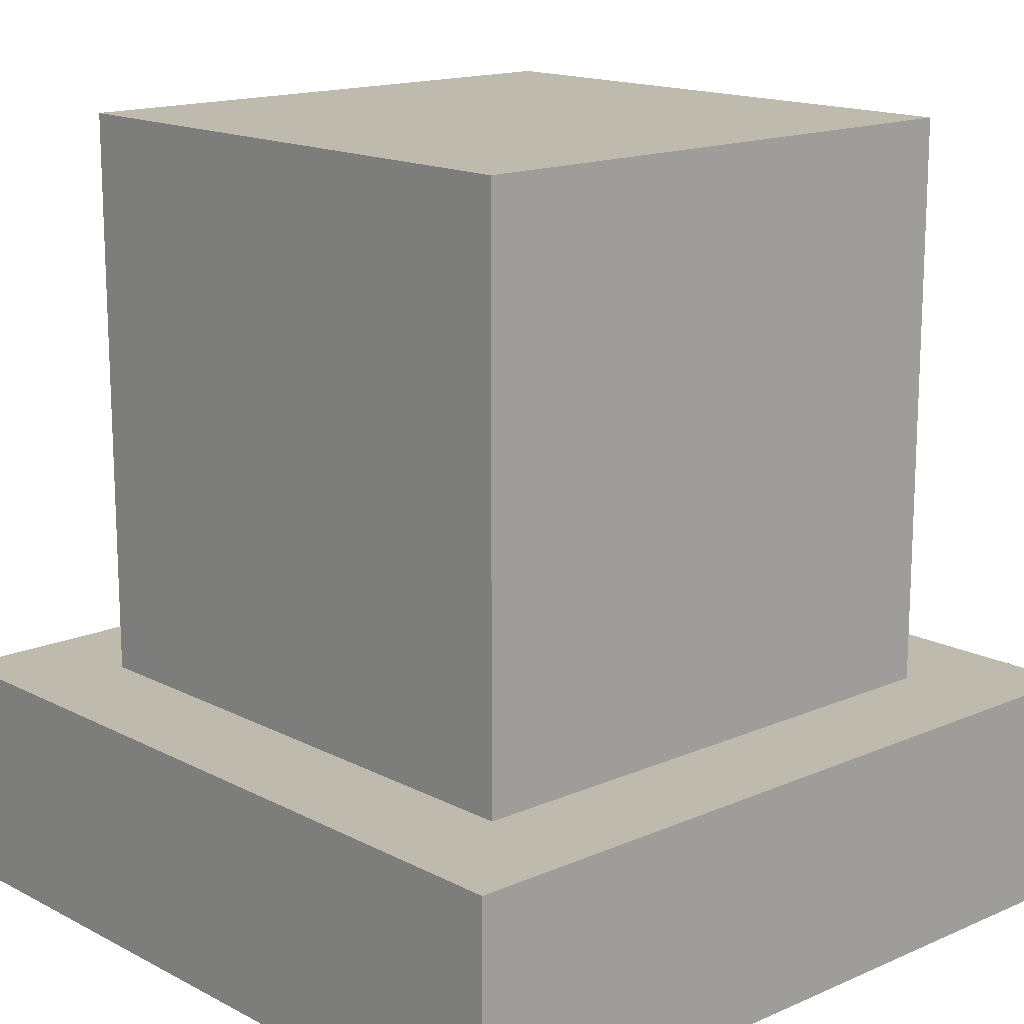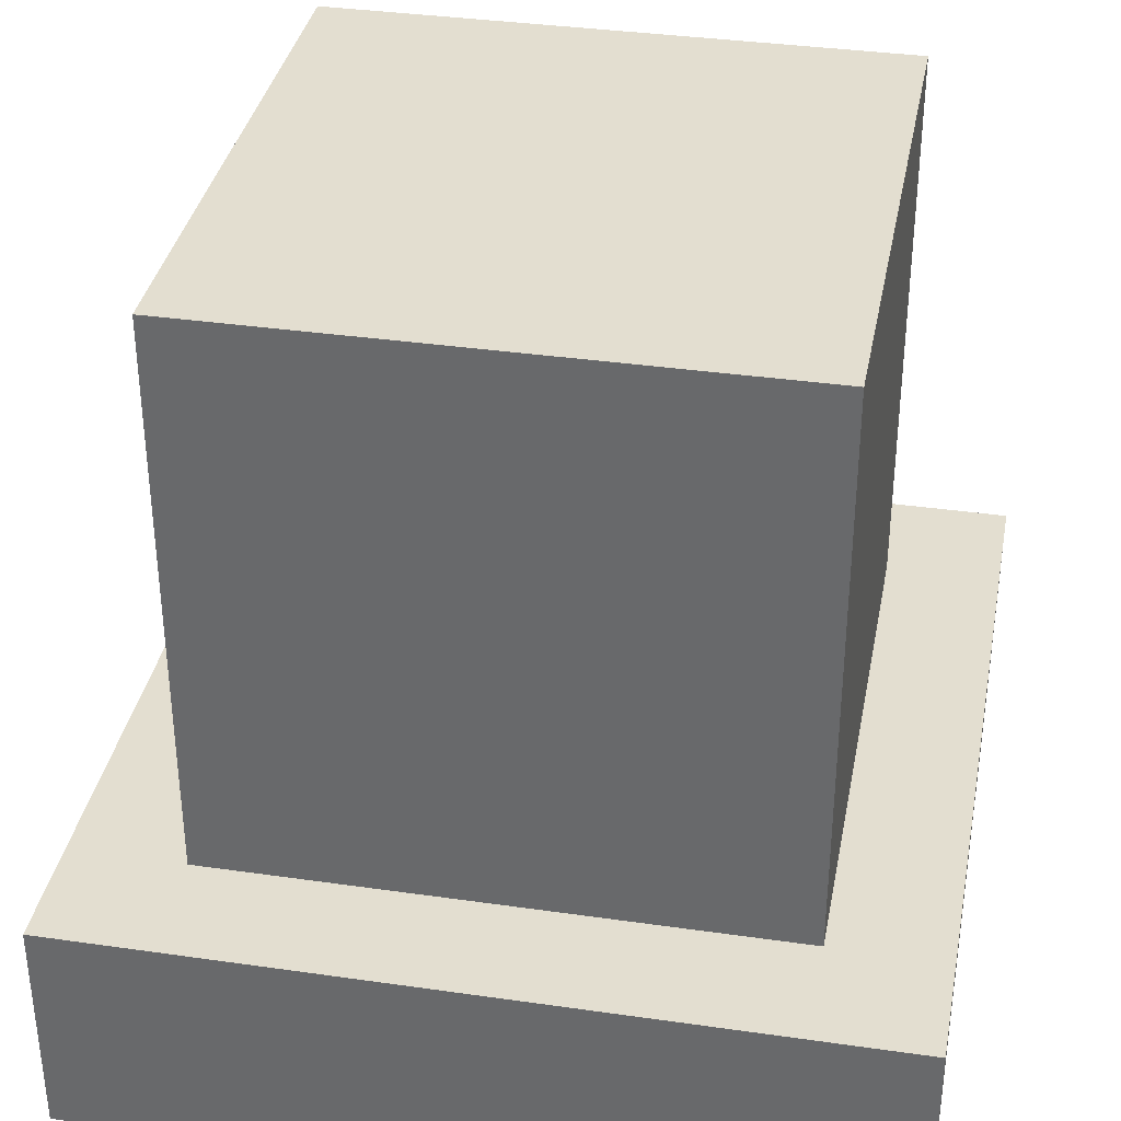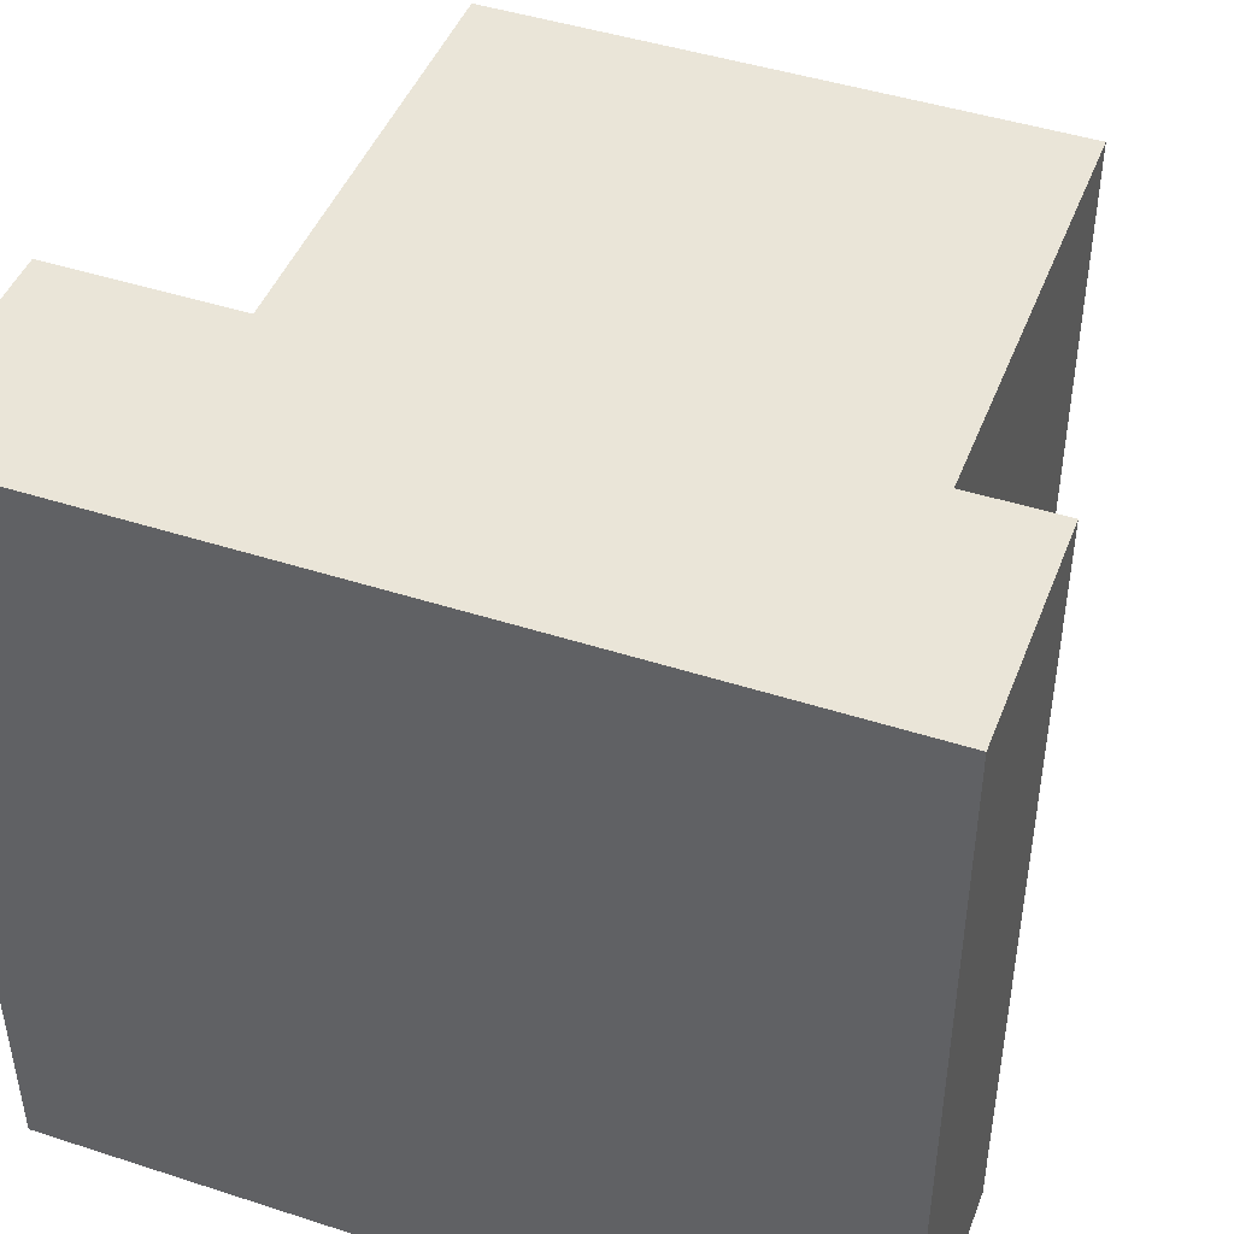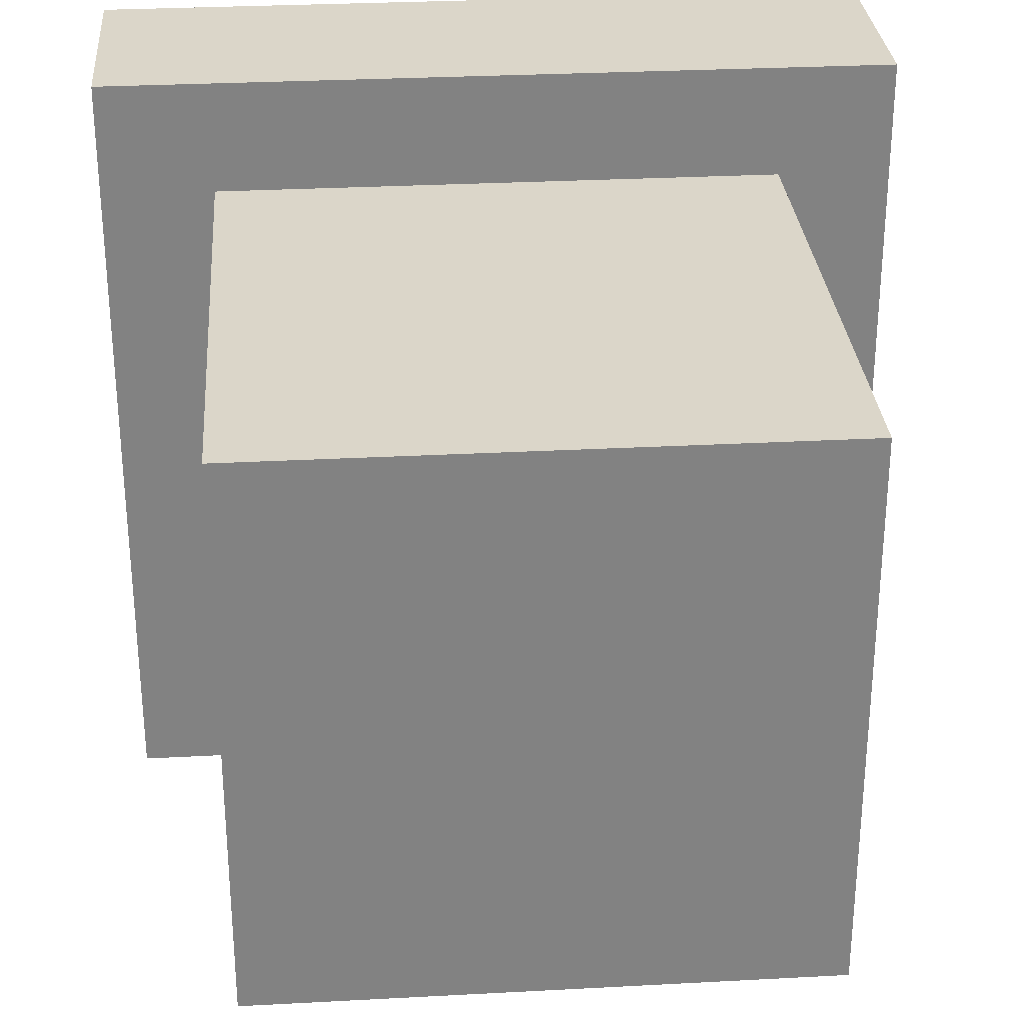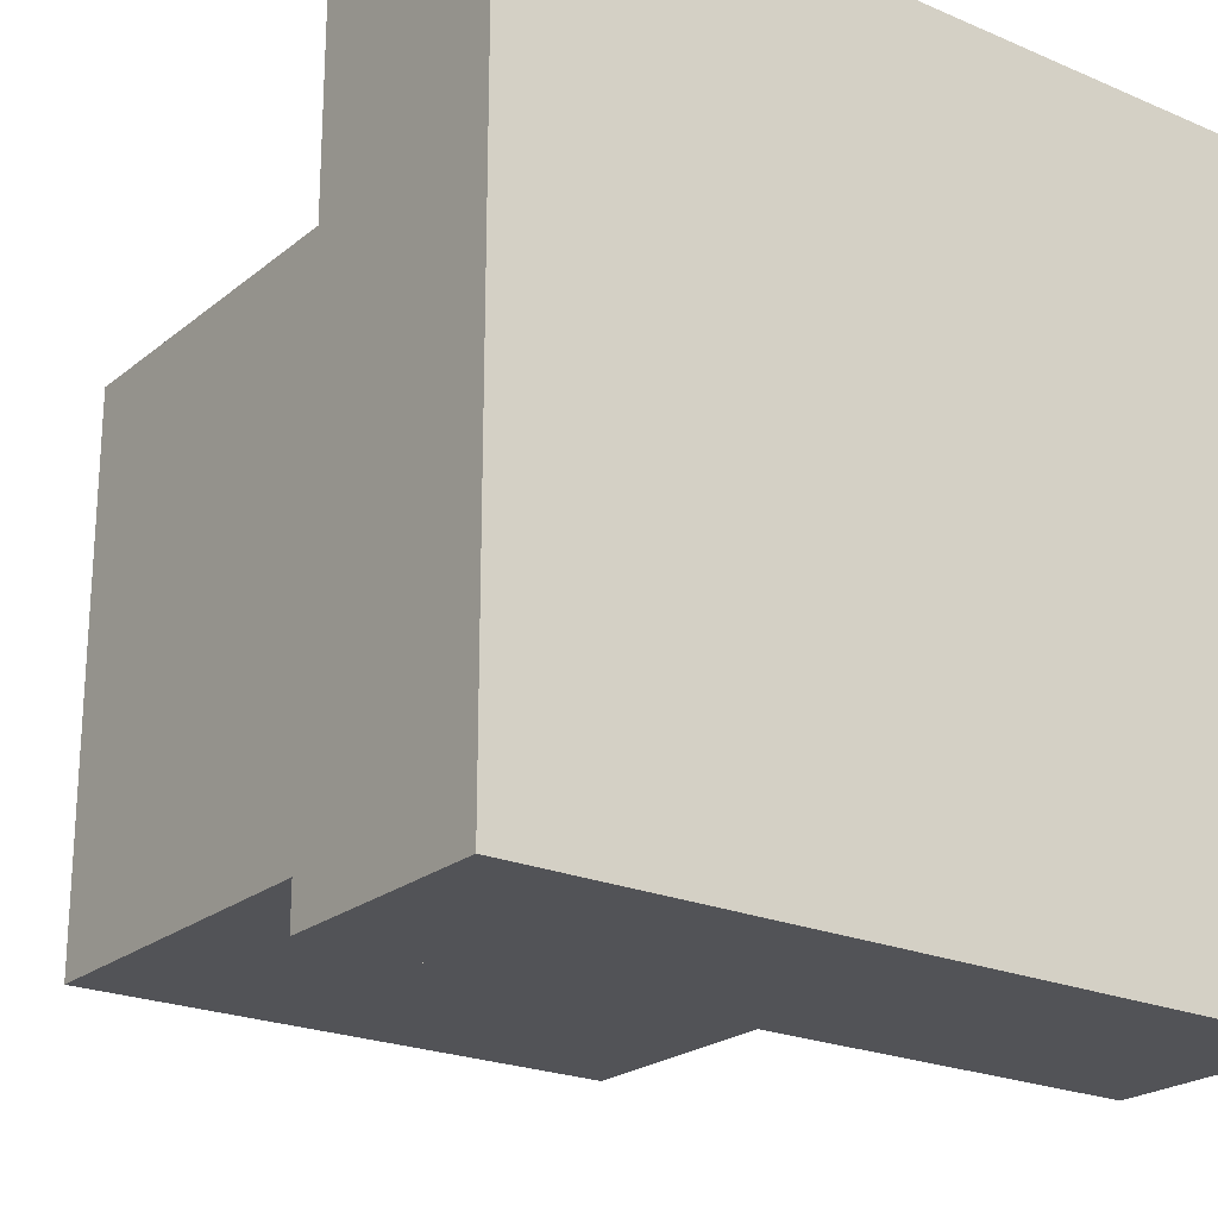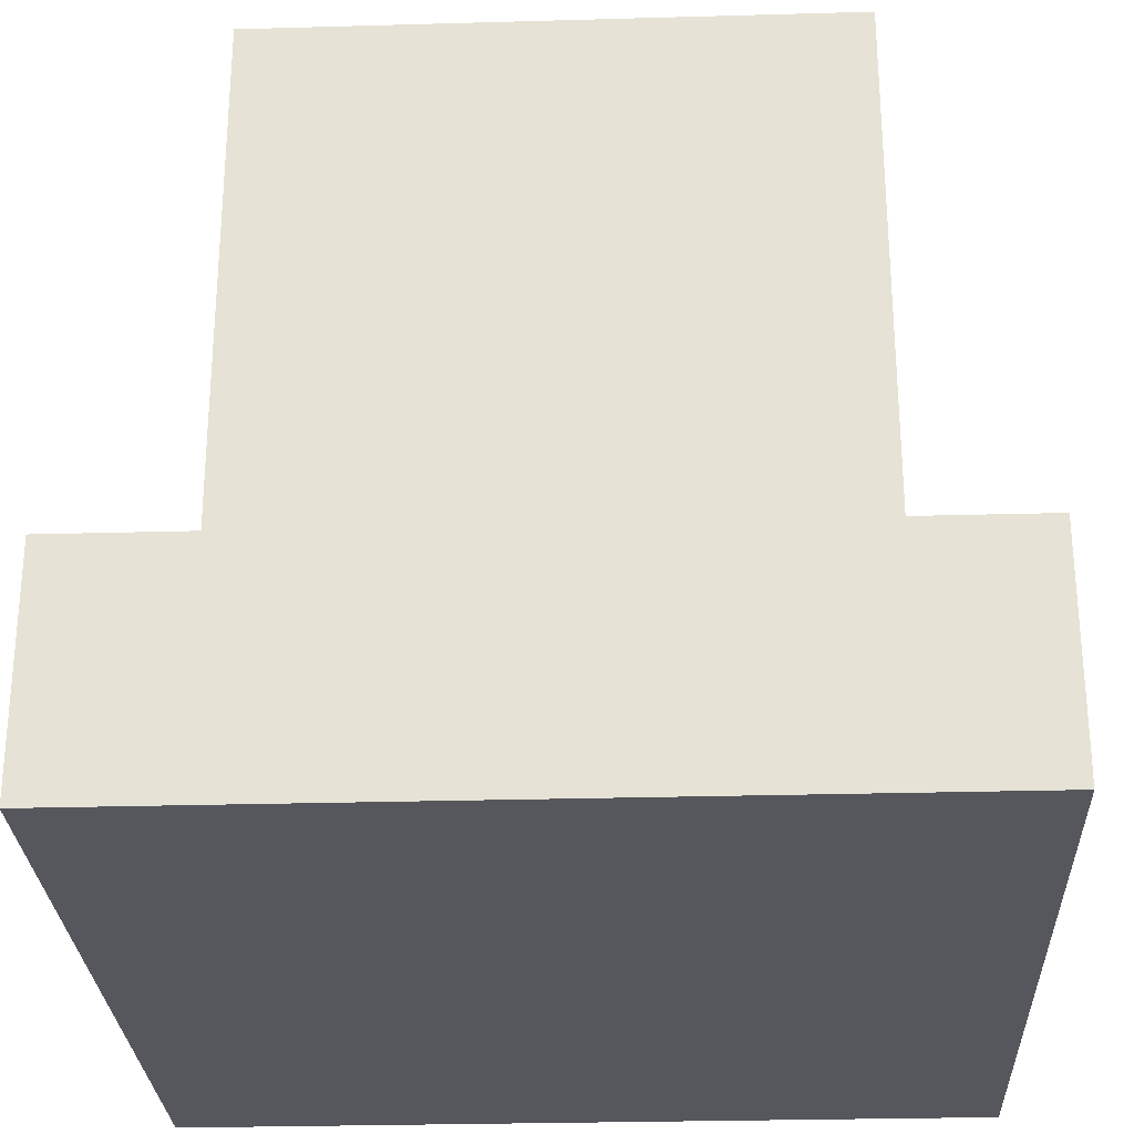
<metadata>
{"format":"obj","ext":"obj","renderer":"f3d","projection":"perspective","resolution":1024,"background":"white","views":[{"elev":15.5,"azim":137.5,"up":"+Y"},{"elev":35.7,"azim":100.7,"up":"+Y"},{"elev":45.4,"azim":20.5,"up":"+Z"},{"elev":29.7,"azim":175.5,"up":"+Z"},{"elev":-22.5,"azim":-36.4,"up":"+Z"},{"elev":-27.6,"azim":2.5,"up":"+Y"}]}
</metadata>
<code>
o
v -0.5 2 0.3
v -0.5 2 -0.4
v -0.5 2.2 0.3
v -0.5 2.2 -0.4
v -0.4 2.2 0.2
v -0.4 2.2 -0.3
v -0.4 2.3 0.2
v -0.4 2.3 -0.3
v -0.4 2.7 0.2
v -0.4 2.7 -0.3
v 0.1 2.2 0.2
v 0.1 2.2 -0.3
v 0.1 2.3 0.2
v 0.1 2.3 -0.3
v 0.1 2.7 0.2
v 0.1 2.7 -0.3
v 0.2 2 0.3
v 0.2 2 -0.4
v 0.2 2.2 0.3
v 0.2 2.2 -0.4
v -0.5 2 0.3
v -0.5 2.2 0.3
v 0.2 2 0.3
v 0.2 2.2 0.3
v -0.4 2.2 0.2
v -0.4 2.3 0.2
v -0.4 2.7 0.2
v -0.2 2.2 0.2
v -0.2 2.3 0.2
v -0.1 2.2 0.2
v -0.1 2.3 0.2
v 0.1 2.2 0.2
v 0.1 2.3 0.2
v 0.1 2.7 0.2
v -0.4 2.2 -0.3
v -0.4 2.3 -0.3
v -0.4 2.7 -0.3
v 0.1 2.2 -0.3
v 0.1 2.3 -0.3
v 0.1 2.7 -0.3
v -0.5 2 -0.4
v -0.5 2.2 -0.4
v 0.2 2 -0.4
v 0.2 2.2 -0.4
v -0.5 2 0.3
v 0.2 2 0.3
v -0.5 2 -0.4
v 0.2 2 -0.4
v -0.5 2.2 0.3
v 0.2 2.2 0.3
v -0.4 2.2 0.2
v -0.2 2.2 0.2
v -0.1 2.2 0.2
v 0.1 2.2 0.2
v -0.4 2.2 -0.3
v 0.1 2.2 -0.3
v -0.5 2.2 -0.4
v 0.2 2.2 -0.4
v -0.4 2.7 0.2
v 0.1 2.7 0.2
v -0.4 2.7 -0.3
v 0.1 2.7 -0.3
f 3 2 1
f 4 2 3
f 7 6 5
f 8 6 7
f 9 8 7
f 10 8 9
f 11 12 13
f 13 12 14
f 13 14 15
f 15 14 16
f 17 18 19
f 19 18 20
f 23 22 21
f 24 22 23
f 28 26 25
f 29 27 26
f 29 26 28
f 30 29 28
f 31 27 29
f 31 29 30
f 32 31 30
f 33 27 31
f 33 31 32
f 34 27 33
f 35 36 38
f 36 37 39
f 38 36 39
f 39 37 40
f 41 42 43
f 43 42 44
f 47 46 45
f 48 46 47
f 49 50 51
f 51 50 52
f 52 50 53
f 53 50 54
f 49 51 55
f 54 50 56
f 49 55 57
f 55 56 57
f 56 50 58
f 57 56 58
f 59 60 61
f 61 60 62

</code>
